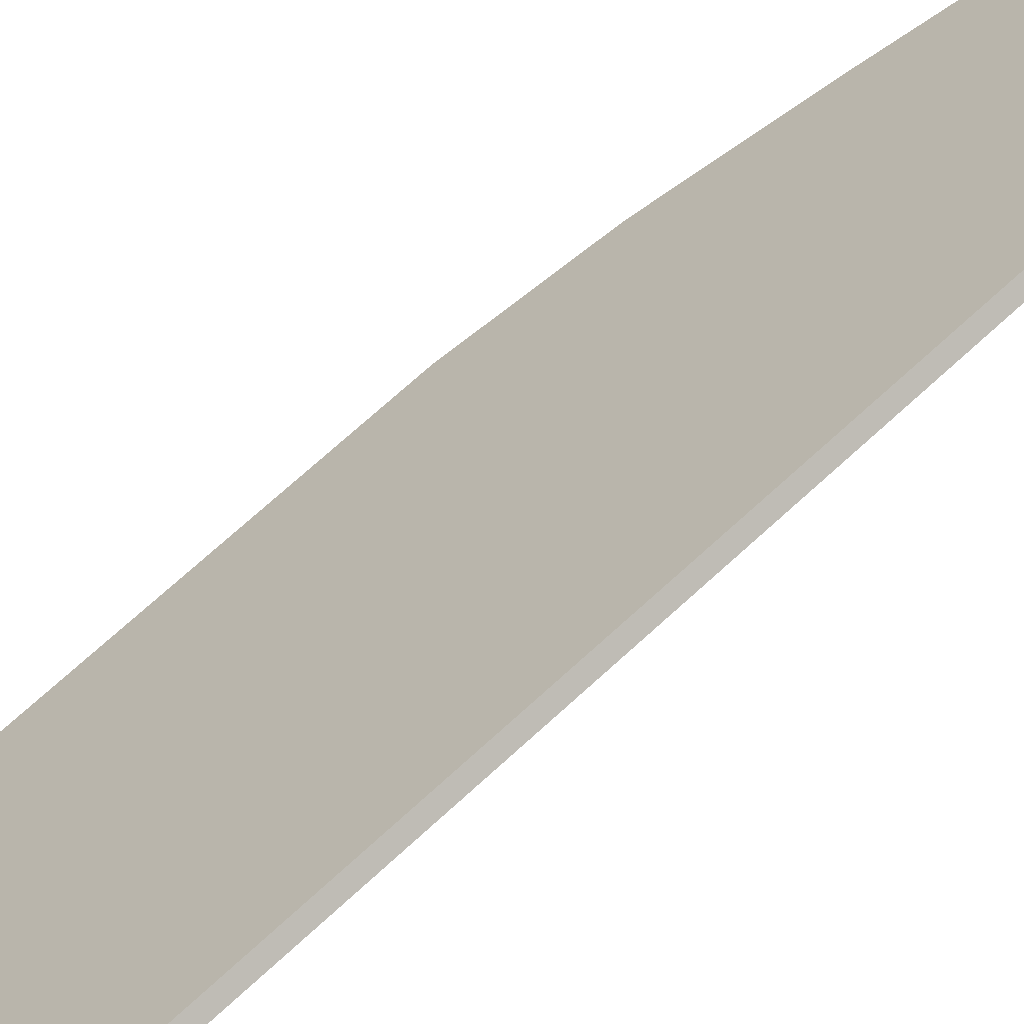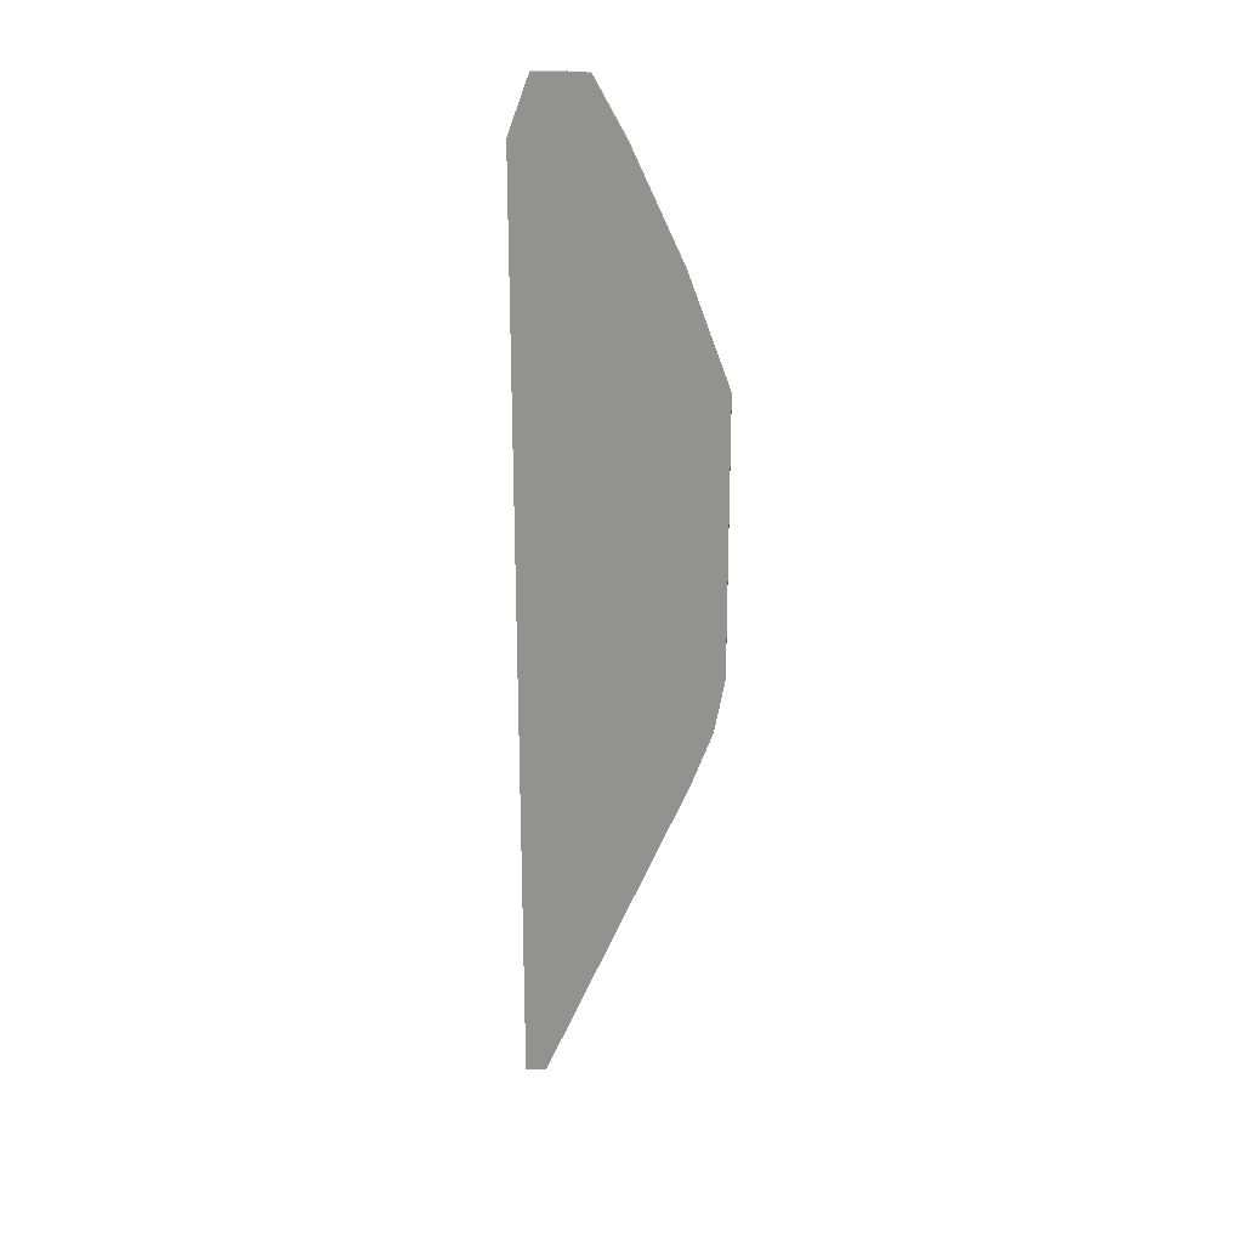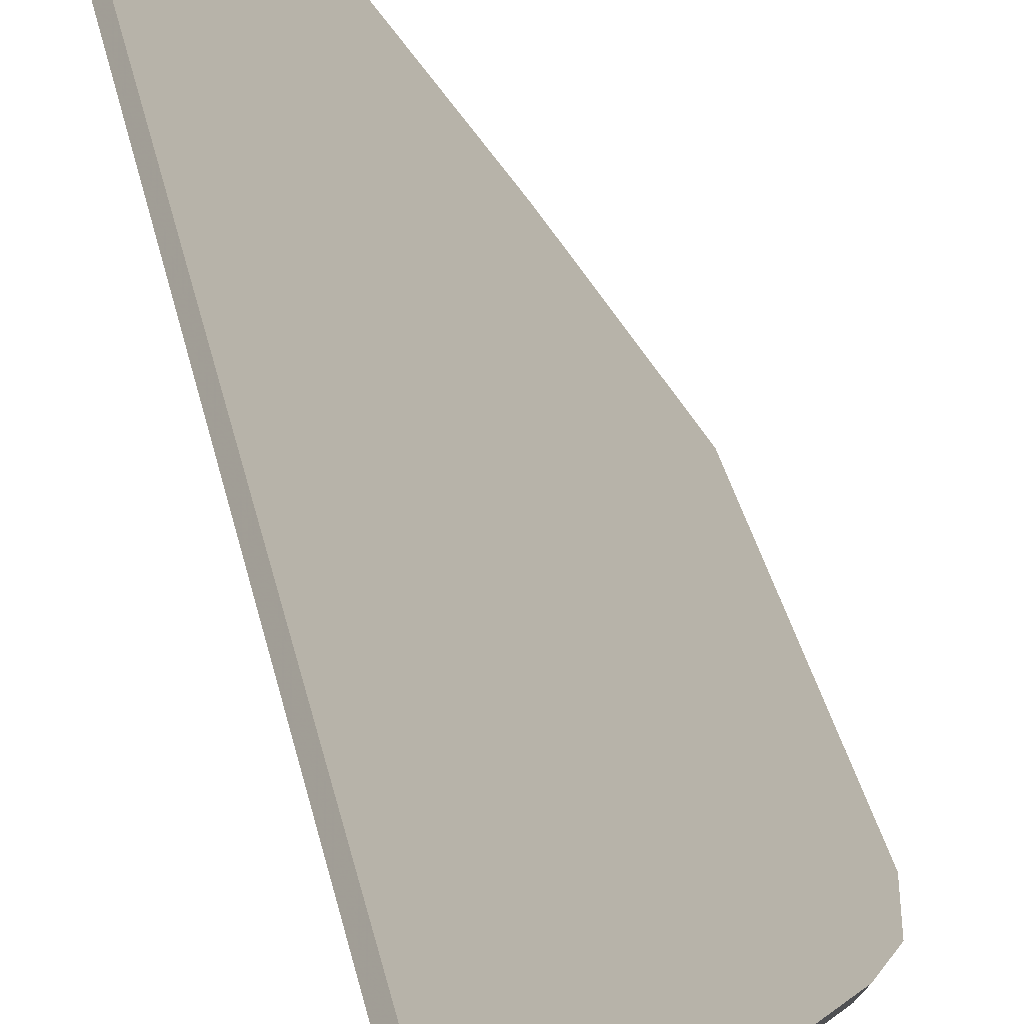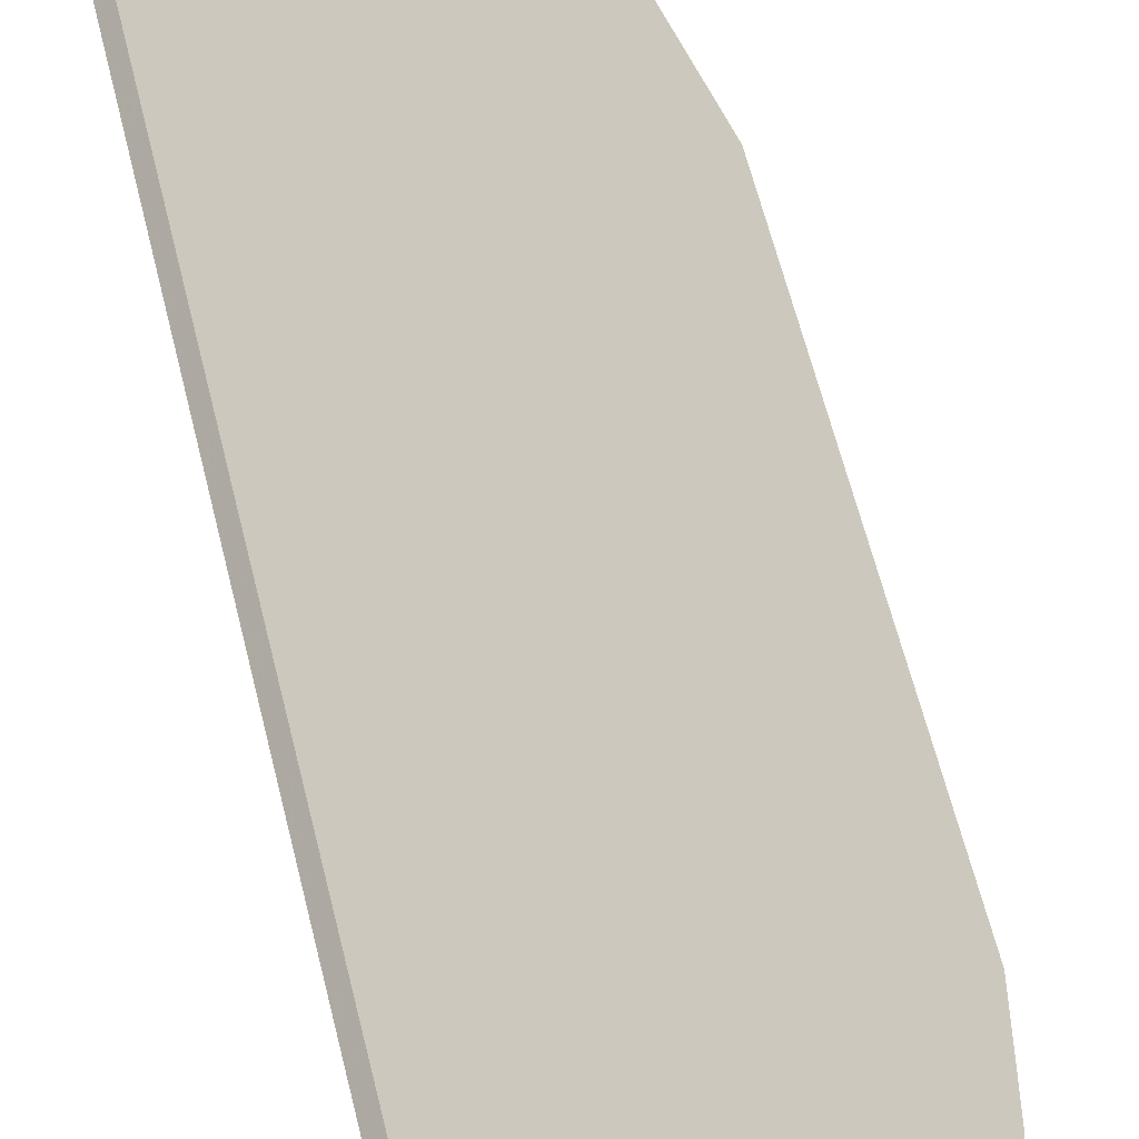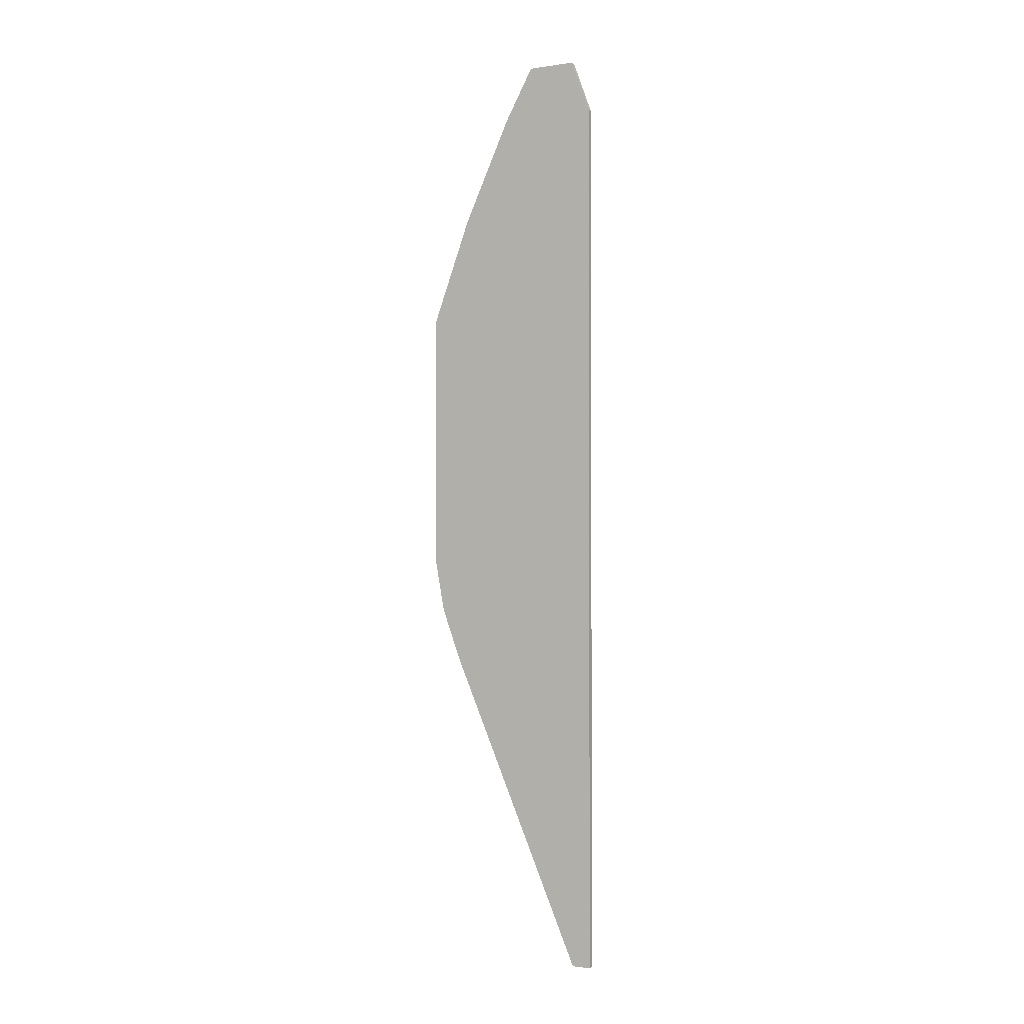
<metadata>
{"format":"obj","ext":"obj","renderer":"f3d","projection":"perspective","resolution":1024,"background":"white","views":[{"elev":52.0,"azim":-137.7,"up":"+Z"},{"elev":23.1,"azim":45.9,"up":"+Y"},{"elev":19.1,"azim":-6.7,"up":"+Z"},{"elev":37.3,"azim":-9.6,"up":"+Z"},{"elev":-1.7,"azim":-109.8,"up":"+Y"}]}
</metadata>
<code>
v -6.436 -1.152 2.245
v -6.429 -1.152 2.252
v -6.429 -2.87 2.252
v -6.436 -2.87 2.245
v -6.171 -2.061 2.006
v -6.165 -1.556 2.014
v -6.165 -2.061 2.014
v -6.171 -1.556 2.006
v -6.408 -2.87 2.22
v -6.401 -2.87 2.227
v -6.179 -2.162 2.026
v -6.185 -2.162 2.019
v -6.213 -2.263 2.044
v -6.207 -2.263 2.051
v -6.29 -1.152 2.127
v -6.401 -1.051 2.227
v -6.332 -1.051 2.164
v -6.22 -1.354 2.064
v -6.227 -1.354 2.057
v -6.408 -1.051 2.22
v -6.339 -1.051 2.157
v -6.297 -1.152 2.119
f 1 2 3
f 1 3 4
f 5 6 7
f 5 6 8
f 9 10 3
f 9 3 4
f 11 5 12
f 11 5 7
f 13 11 14
f 13 11 12
f 13 14 10
f 13 9 10
f 15 2 16
f 15 17 16
f 15 2 3
f 15 10 3
f 15 6 7
f 15 18 6
f 15 14 10
f 15 11 7
f 15 11 14
f 19 6 8
f 19 18 6
f 20 2 16
f 20 1 2
f 21 17 16
f 21 20 16
f 22 1 4
f 22 5 8
f 22 9 4
f 22 5 12
f 22 19 8
f 22 13 12
f 22 13 9
f 22 20 1
f 22 21 20
f 22 15 18
f 22 19 18
f 22 15 17
f 22 21 17

</code>
